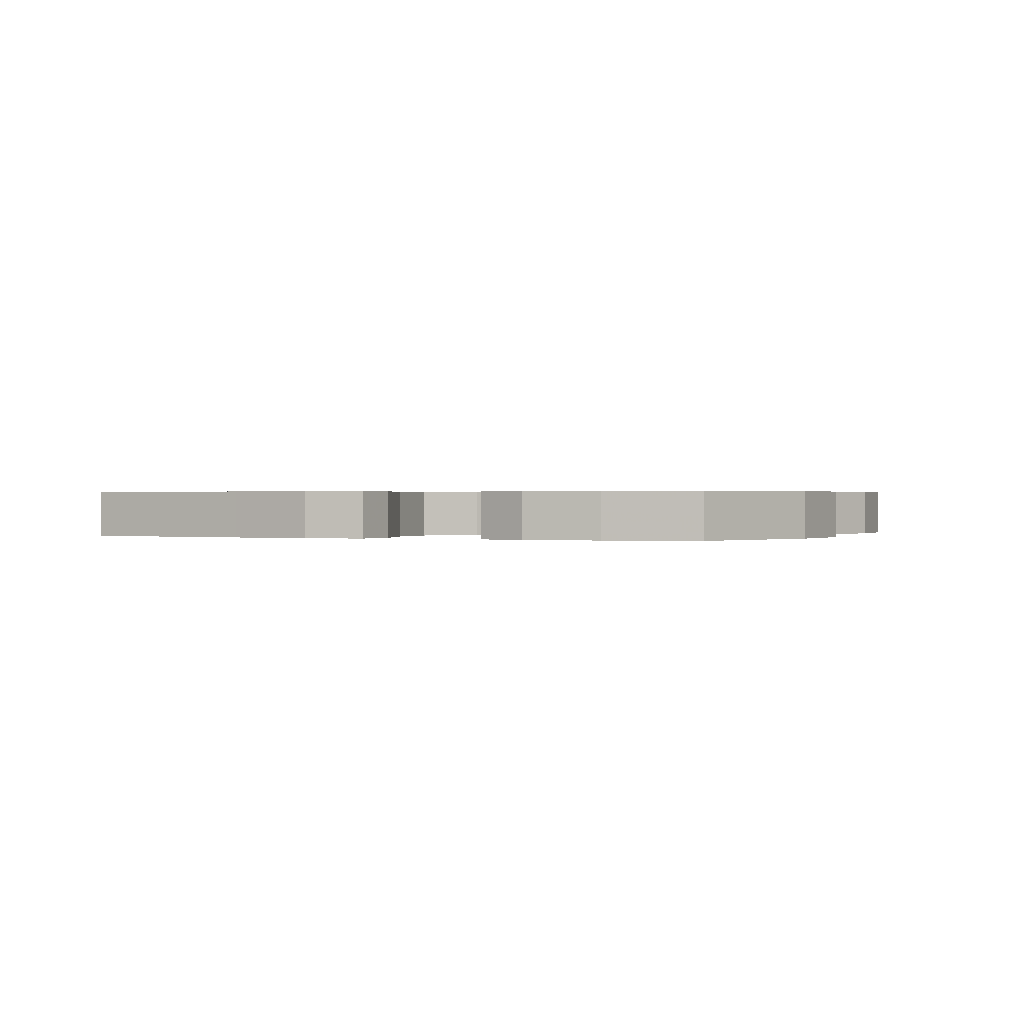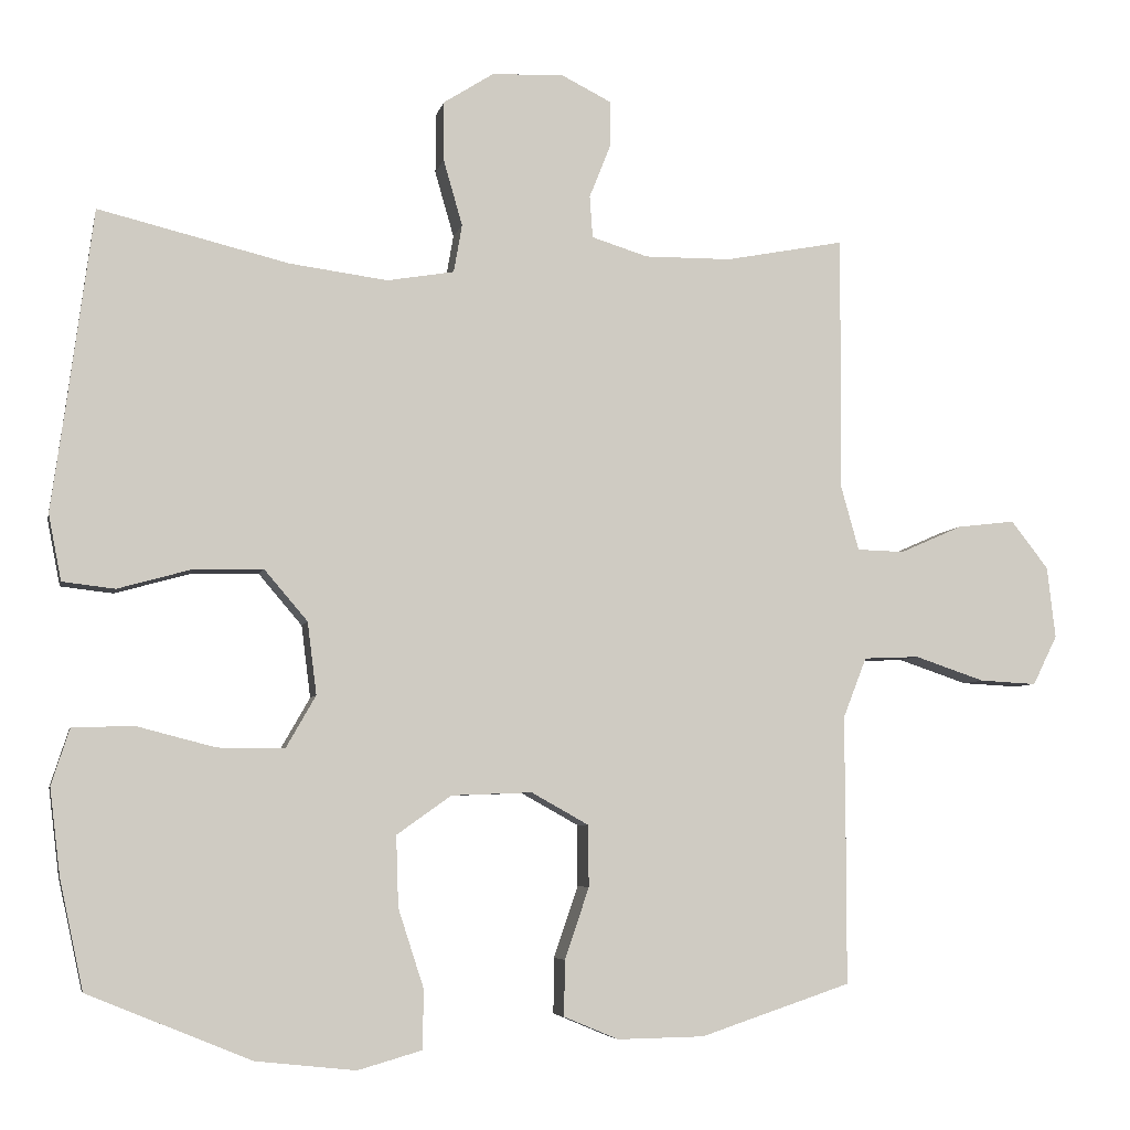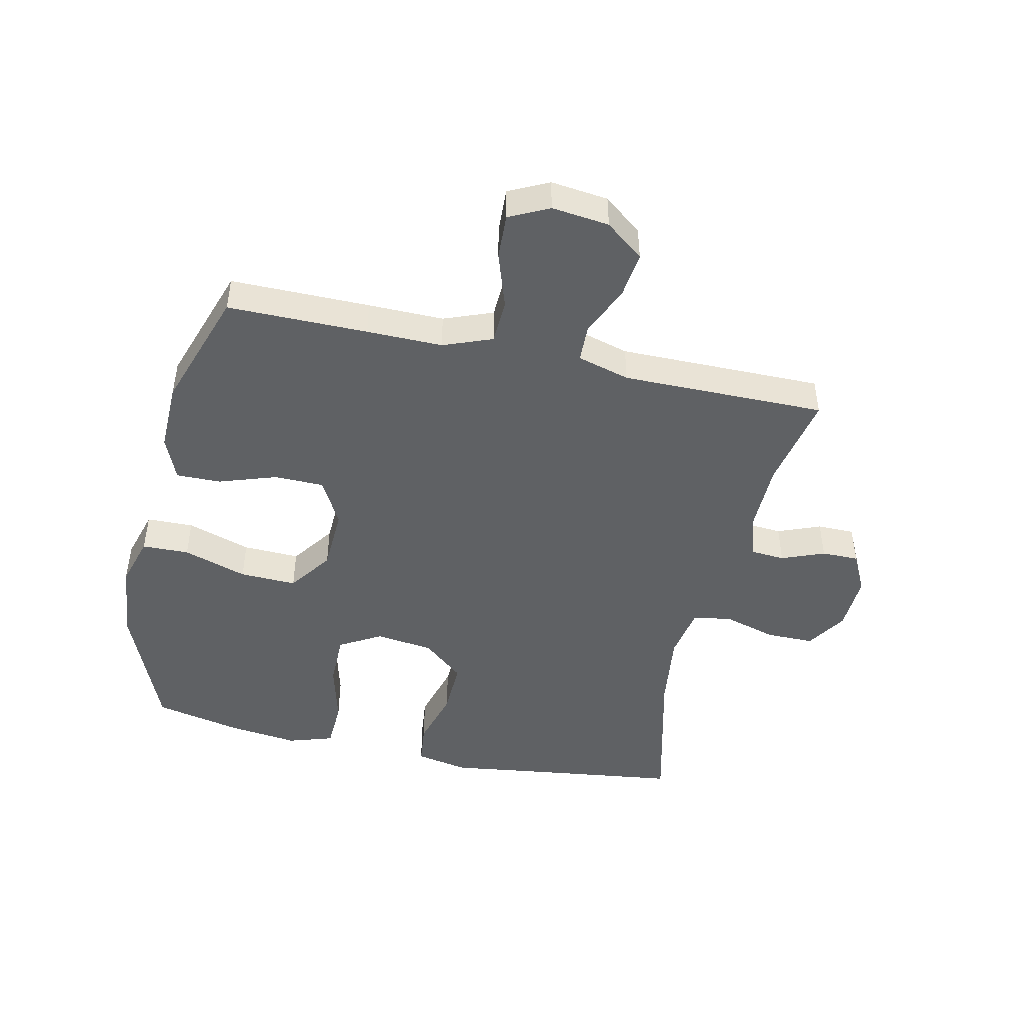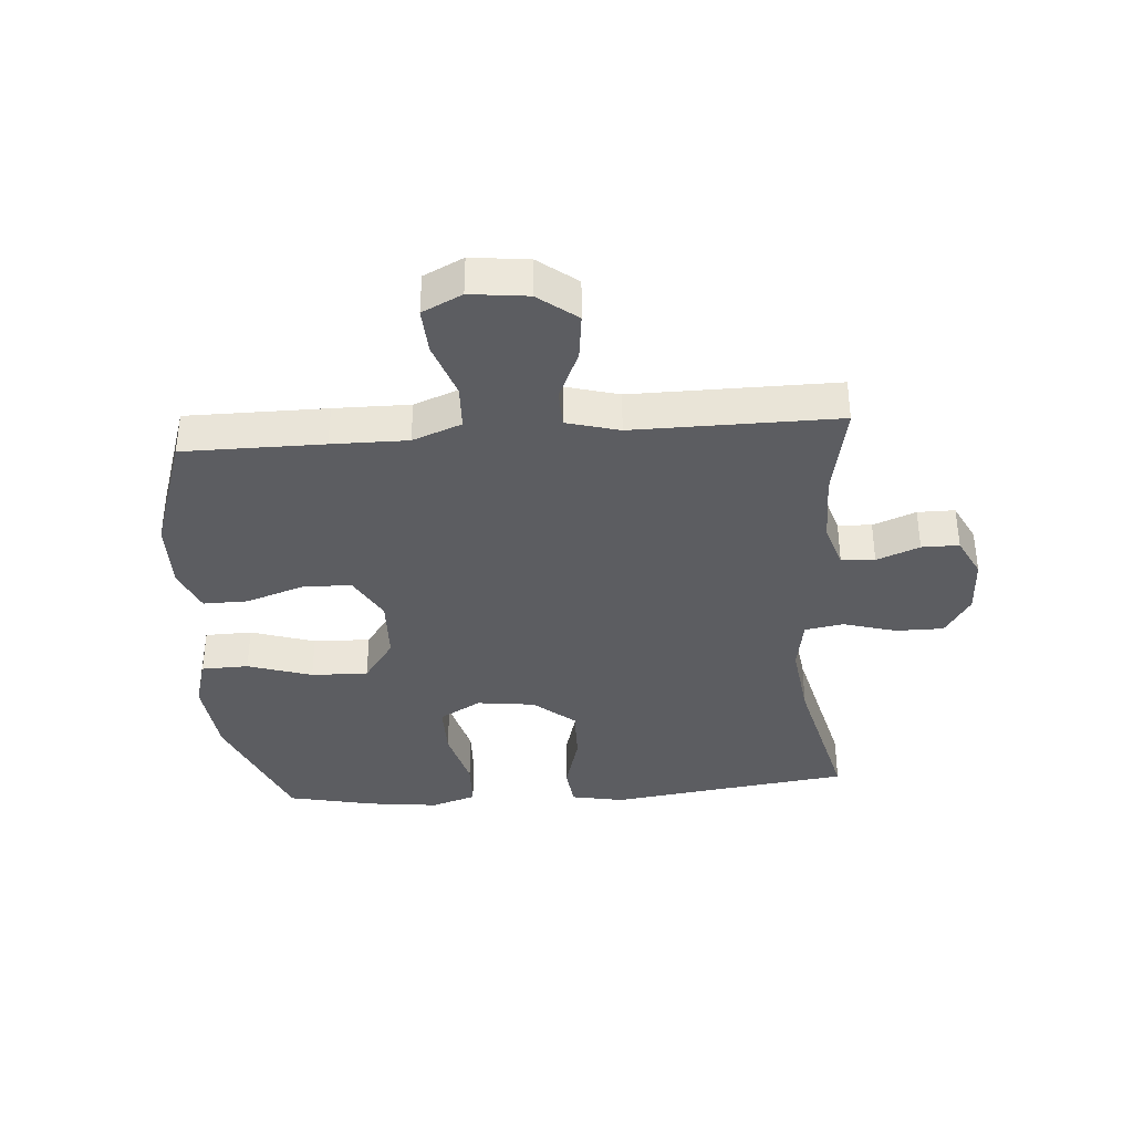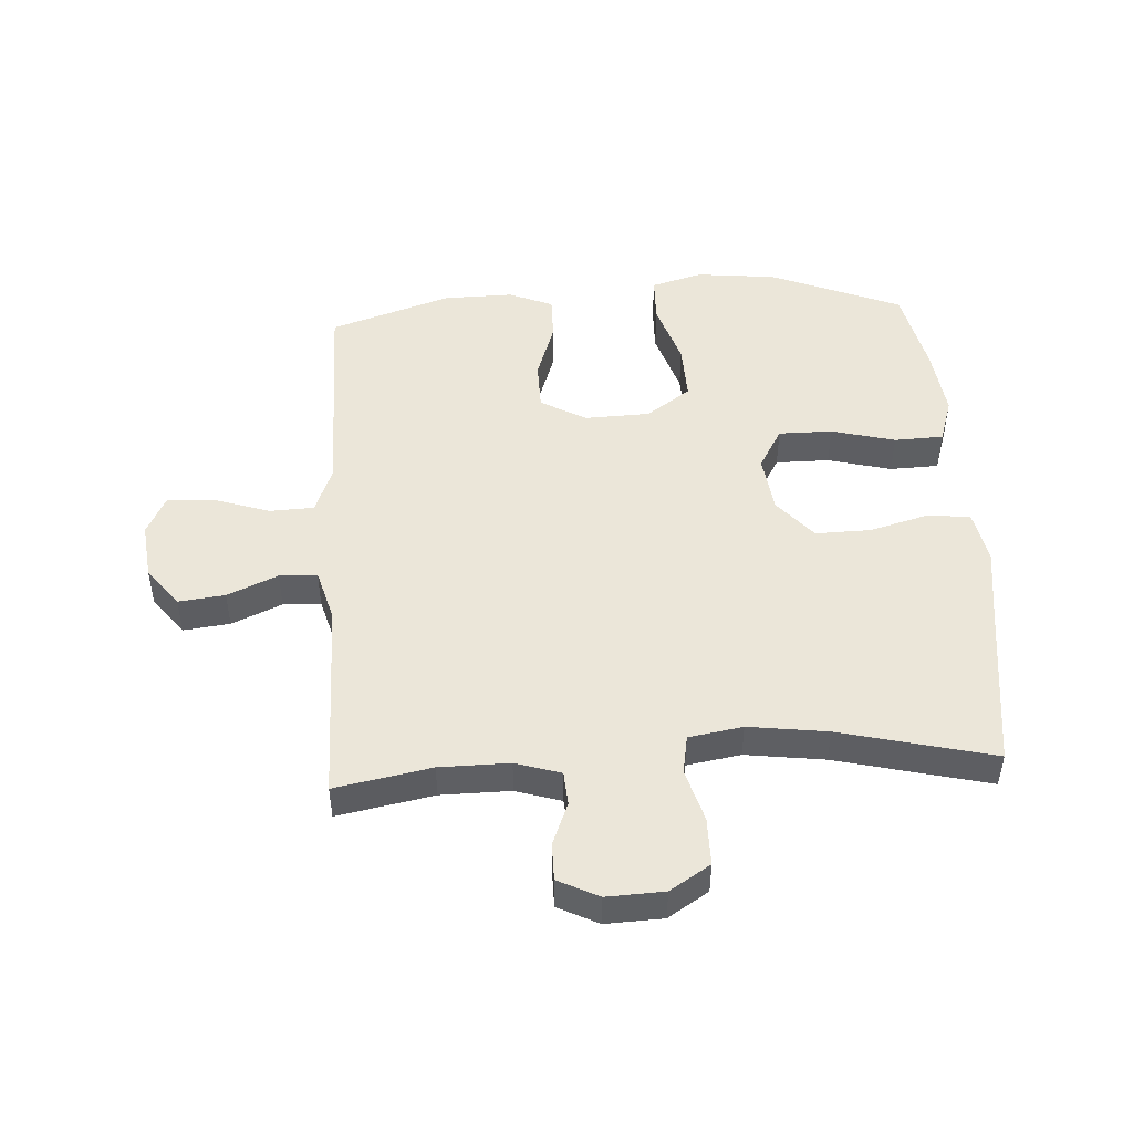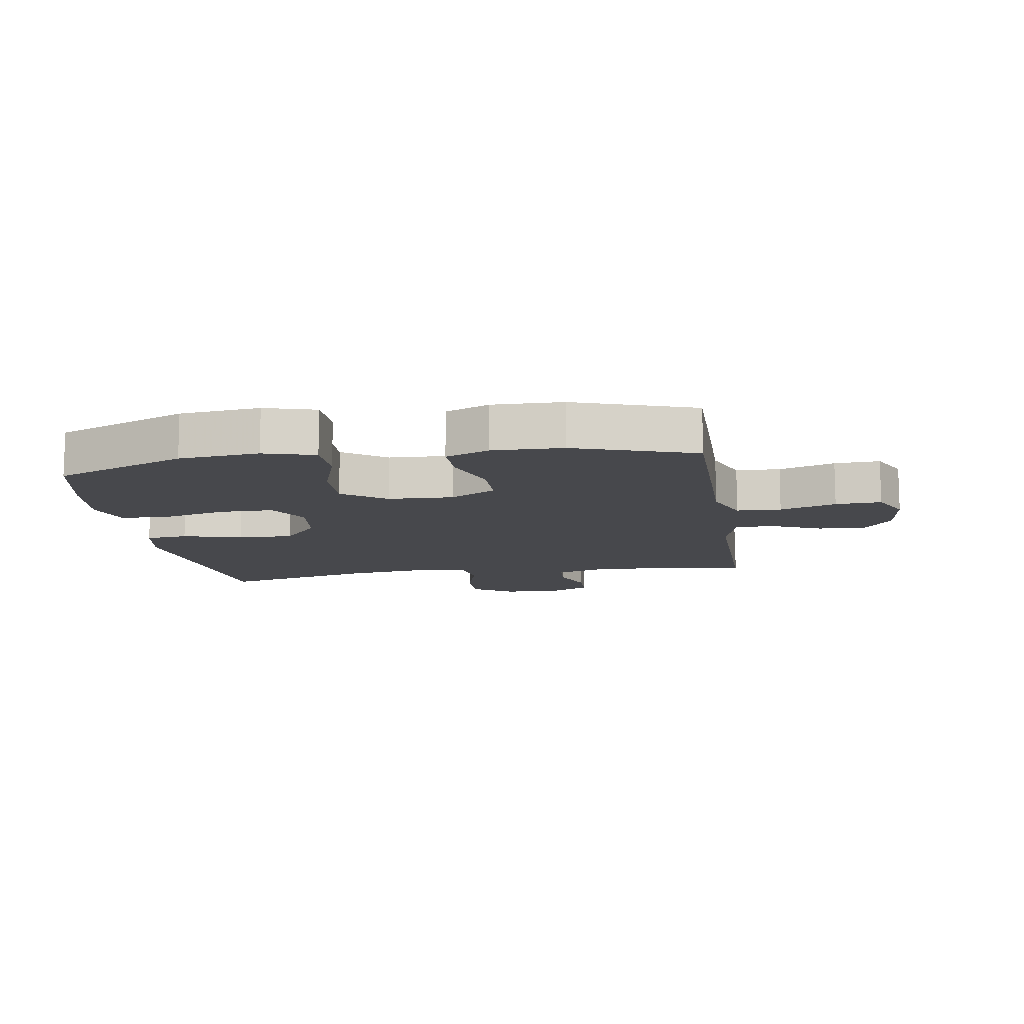
<metadata>
{"format":"obj","ext":"obj","renderer":"f3d","projection":"perspective","resolution":1024,"background":"white","views":[{"elev":0.4,"azim":112.8,"up":"+Y"},{"elev":-5.5,"azim":168.2,"up":"+Z"},{"elev":-46.5,"azim":-102.6,"up":"+Y"},{"elev":-36.8,"azim":-85.6,"up":"+Y"},{"elev":48.4,"azim":-3.4,"up":"+Y"},{"elev":-11.6,"azim":-171.1,"up":"+Y"}]}
</metadata>
<code>
v 0.5 0.07 -0.5
v 0.285 0.07 -0.588
v 0.154 0.07 -0.602
v 0.07 0.07 -0.578
v 0.068 0.07 -0.501
v 0.102 0.07 -0.396
v 0.105 0.07 -0.303
v 0.033 0.07 -0.252
v -0.073 0.07 -0.248
v -0.148 0.07 -0.29
v -0.149 0.07 -0.371
v -0.117 0.07 -0.465
v -0.116 0.07 -0.538
v -0.188 0.07 -0.568
v -0.302 0.07 -0.566
v -0.5 0.07 -0.5
v -0.5 0.07 -0.271
v -0.499 0.07 -0.147
v -0.53 0.07 -0.067
v -0.603 0.07 -0.064
v -0.695 0.07 -0.095
v -0.77 0.07 -0.099
v -0.802 0.07 -0.034
v -0.791 0.07 0.06
v -0.742 0.07 0.123
v -0.666 0.07 0.114
v -0.584 0.07 0.078
v -0.522 0.07 0.08
v -0.498 0.07 0.166
v -0.5 0.07 0.5
v -0.343 0.07 0.47
v -0.229 0.07 0.469
v -0.155 0.07 0.492
v -0.151 0.07 0.547
v -0.179 0.07 0.617
v -0.179 0.07 0.678
v -0.113 0.07 0.711
v -0.019 0.07 0.707
v 0.047 0.07 0.665
v 0.047 0.07 0.587
v 0.022 0.07 0.5
v 0.033 0.07 0.437
v 0.121 0.07 0.422
v 0.25 0.07 0.439
v 0.5 0.07 0.5
v 0.535 0.07 0.234
v 0.553 0.07 0.104
v 0.536 0.07 0.017
v 0.467 0.07 0.009
v 0.37 0.07 0.036
v 0.279 0.07 0.038
v 0.222 0.07 -0.029
v 0.21 0.07 -0.124
v 0.249 0.07 -0.192
v 0.337 0.07 -0.192
v 0.441 0.07 -0.165
v 0.521 0.07 -0.168
v 0.545 0.07 -0.242
v 0.531 0.07 -0.357
v 0.5 0 -0.5
v 0.285 0 -0.588
v 0.154 0 -0.602
v 0.07 0 -0.578
v 0.068 0 -0.501
v 0.102 0 -0.396
v 0.105 0 -0.303
v 0.033 0 -0.252
v -0.073 0 -0.248
v -0.148 0 -0.29
v -0.149 0 -0.371
v -0.117 0 -0.465
v -0.116 0 -0.538
v -0.188 0 -0.568
v -0.302 0 -0.566
v -0.5 0 -0.5
v -0.5 0 -0.271
v -0.499 0 -0.147
v -0.53 0 -0.067
v -0.603 0 -0.064
v -0.695 0 -0.095
v -0.77 0 -0.099
v -0.802 0 -0.034
v -0.791 0 0.06
v -0.742 0 0.123
v -0.666 0 0.114
v -0.584 0 0.078
v -0.522 0 0.08
v -0.498 0 0.166
v -0.5 0 0.5
v -0.343 0 0.47
v -0.229 0 0.469
v -0.155 0 0.492
v -0.151 0 0.547
v -0.179 0 0.617
v -0.179 0 0.678
v -0.113 0 0.711
v -0.019 0 0.707
v 0.047 0 0.665
v 0.047 0 0.587
v 0.022 0 0.5
v 0.033 0 0.437
v 0.121 0 0.422
v 0.25 0 0.439
v 0.5 0 0.5
v 0.535 0 0.234
v 0.553 0 0.104
v 0.536 0 0.017
v 0.467 0 0.009
v 0.37 0 0.036
v 0.279 0 0.038
v 0.222 0 -0.029
v 0.21 0 -0.124
v 0.249 0 -0.192
v 0.337 0 -0.192
v 0.441 0 -0.165
v 0.521 0 -0.168
v 0.545 0 -0.242
v 0.531 0 -0.357
f 4 5 6
f 3 4 6
f 2 3 6
f 1 2 6
f 59 1 6
f 58 59 6
f 57 58 6
f 56 57 6
f 55 56 6
f 54 55 6 7
f 53 54 7 8
f 52 53 8 9
f 51 52 9 10
f 48 49 50
f 47 48 50
f 46 47 50
f 46 50 51
f 45 46 51
f 44 45 51
f 43 44 51 10
f 39 40 41
f 38 39 41
f 37 38 41
f 36 37 41
f 35 36 41
f 34 35 41
f 33 34 41 42
f 32 33 42
f 42 43 10
f 32 42 10
f 31 32 10
f 25 26 27
f 24 25 27
f 23 24 27
f 22 23 27
f 21 22 27
f 20 21 27
f 19 20 27 28
f 18 19 28 29
f 16 17 18
f 15 16 18
f 14 15 18
f 13 14 18
f 12 13 18
f 11 12 18
f 31 10 11
f 30 31 11
f 29 30 11
f 11 18 29
f 65 64 63
f 65 63 62
f 65 62 61
f 65 61 60
f 65 60 118
f 65 118 117
f 65 117 116
f 65 116 115
f 65 115 114
f 66 65 114 113
f 67 66 113 112
f 68 67 112 111
f 69 68 111 110
f 109 108 107
f 109 107 106
f 109 106 105
f 110 109 105
f 110 105 104
f 110 104 103
f 69 110 103 102
f 100 99 98
f 100 98 97
f 100 97 96
f 100 96 95
f 100 95 94
f 100 94 93
f 101 100 93 92
f 101 92 91
f 69 102 101
f 69 101 91
f 69 91 90
f 86 85 84
f 86 84 83
f 86 83 82
f 86 82 81
f 86 81 80
f 86 80 79
f 87 86 79 78
f 88 87 78 77
f 77 76 75
f 77 75 74
f 77 74 73
f 77 73 72
f 77 72 71
f 77 71 70
f 70 69 90
f 70 90 89
f 70 89 88
f 88 77 70
f 1 60 61 2
f 2 61 62 3
f 3 62 63 4
f 4 63 64 5
f 5 64 65 6
f 6 65 66 7
f 7 66 67 8
f 8 67 68 9
f 9 68 69 10
f 10 69 70 11
f 11 70 71 12
f 12 71 72 13
f 13 72 73 14
f 14 73 74 15
f 15 74 75 16
f 16 75 76 17
f 17 76 77 18
f 18 77 78 19
f 19 78 79 20
f 20 79 80 21
f 21 80 81 22
f 22 81 82 23
f 23 82 83 24
f 24 83 84 25
f 25 84 85 26
f 26 85 86 27
f 27 86 87 28
f 28 87 88 29
f 29 88 89 30
f 30 89 90 31
f 31 90 91 32
f 32 91 92 33
f 33 92 93 34
f 34 93 94 35
f 35 94 95 36
f 36 95 96 37
f 37 96 97 38
f 38 97 98 39
f 39 98 99 40
f 40 99 100 41
f 41 100 101 42
f 42 101 102 43
f 43 102 103 44
f 44 103 104 45
f 45 104 105 46
f 46 105 106 47
f 47 106 107 48
f 48 107 108 49
f 49 108 109 50
f 50 109 110 51
f 51 110 111 52
f 52 111 112 53
f 53 112 113 54
f 54 113 114 55
f 55 114 115 56
f 56 115 116 57
f 57 116 117 58
f 58 117 118 59
f 59 118 60 1

</code>
